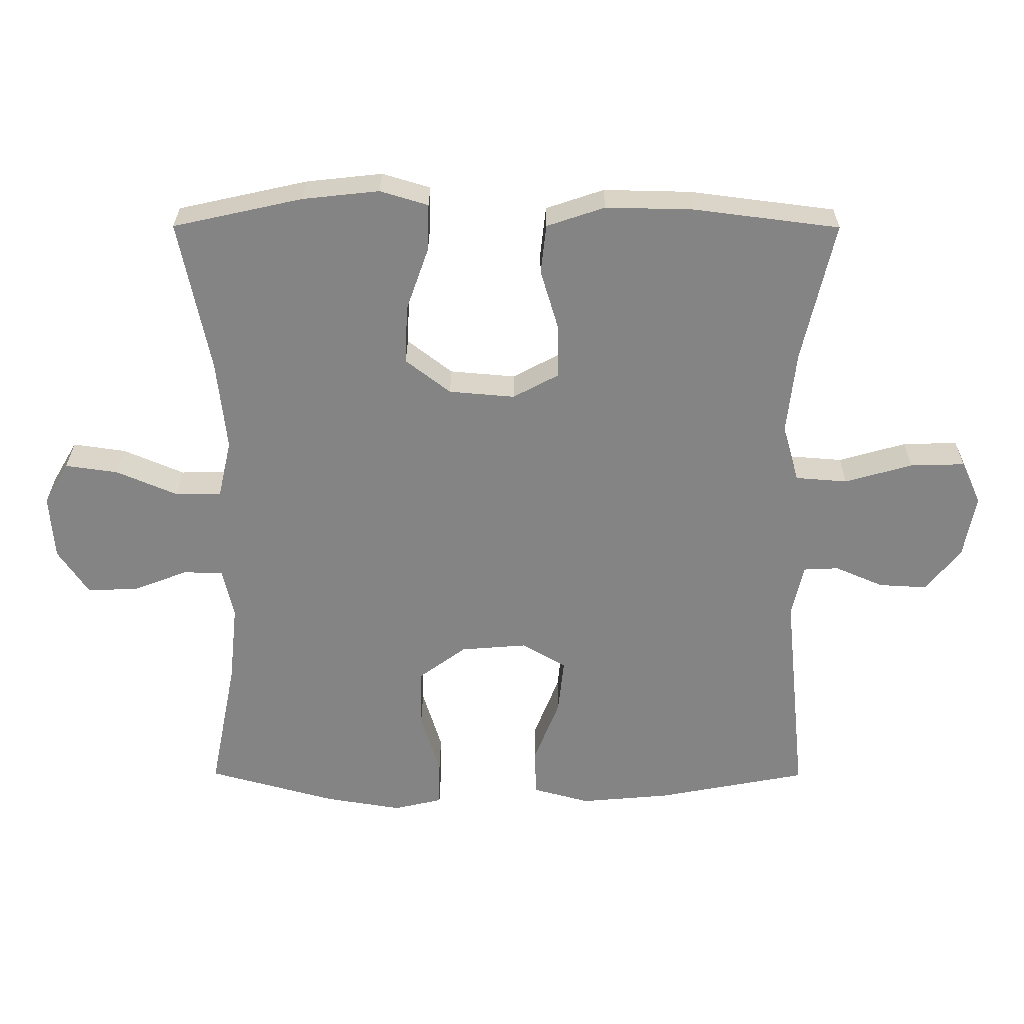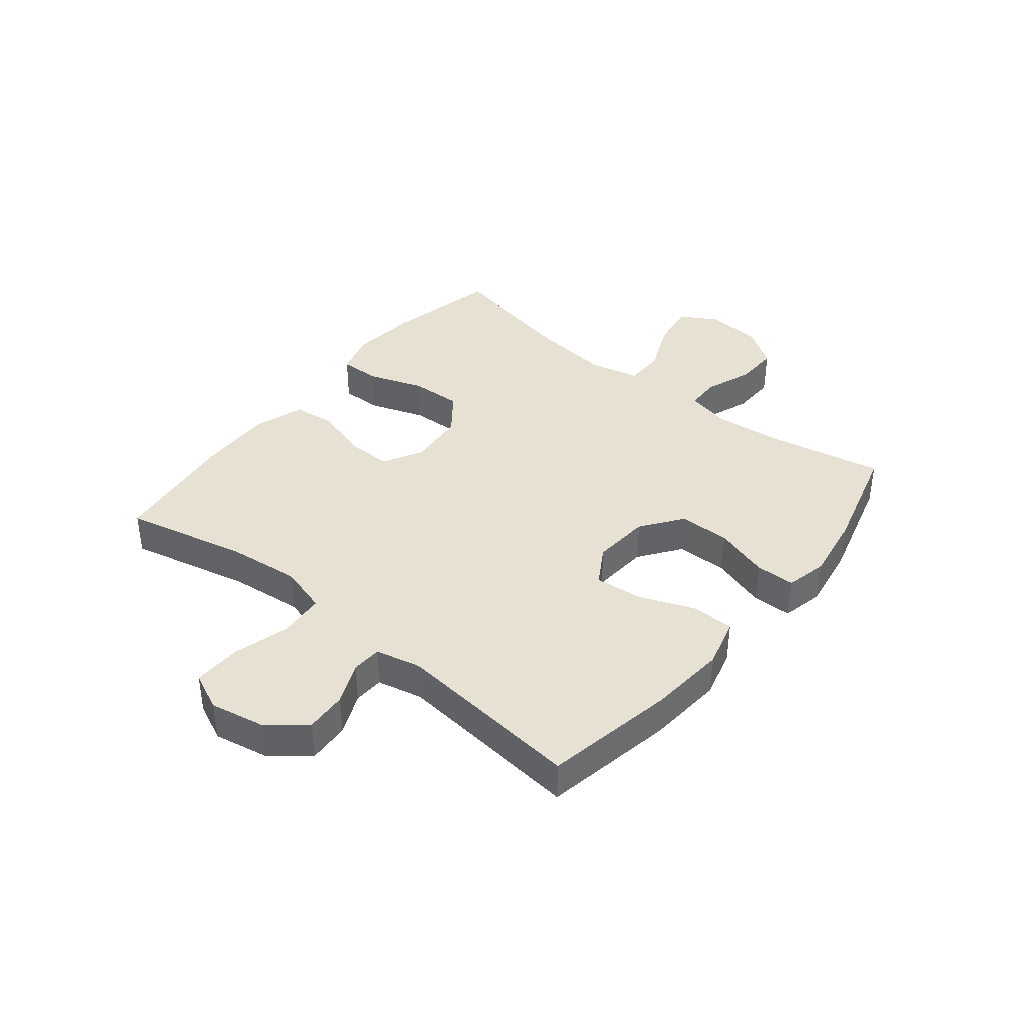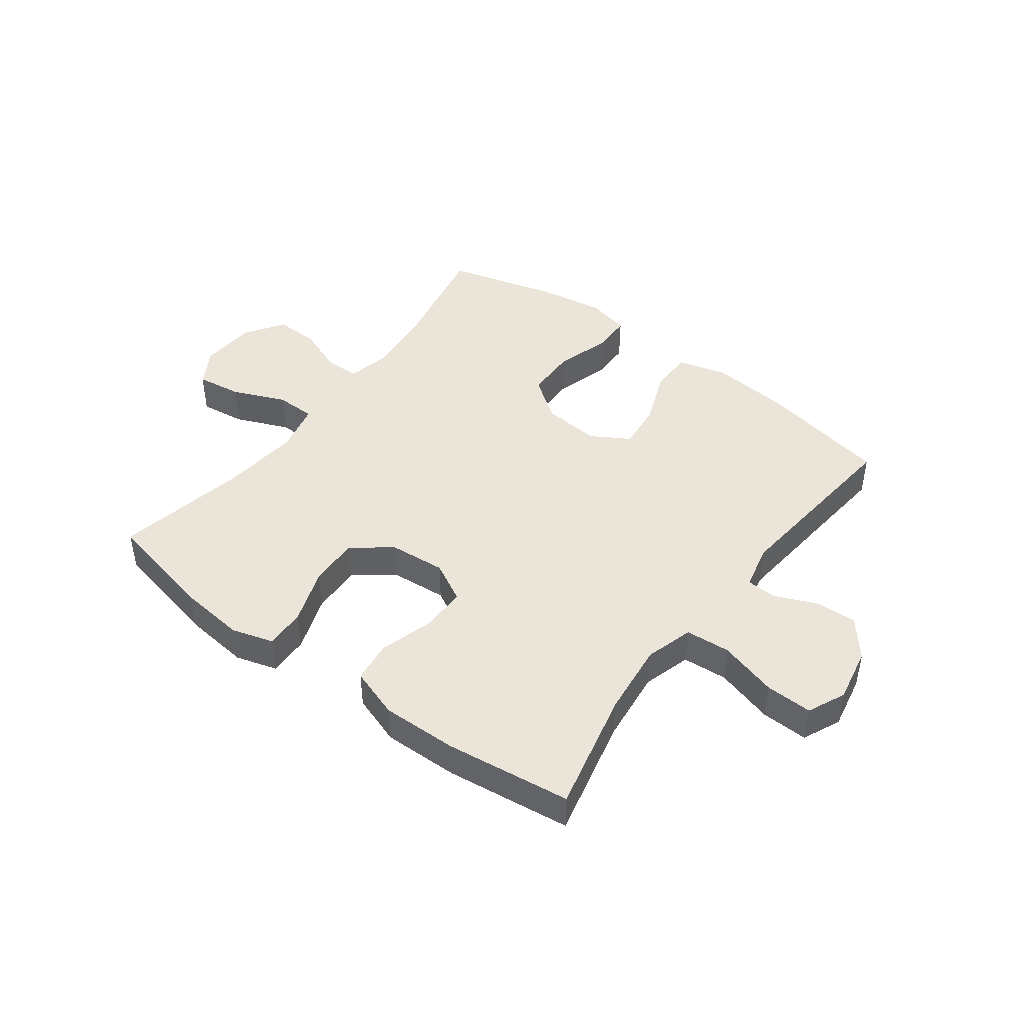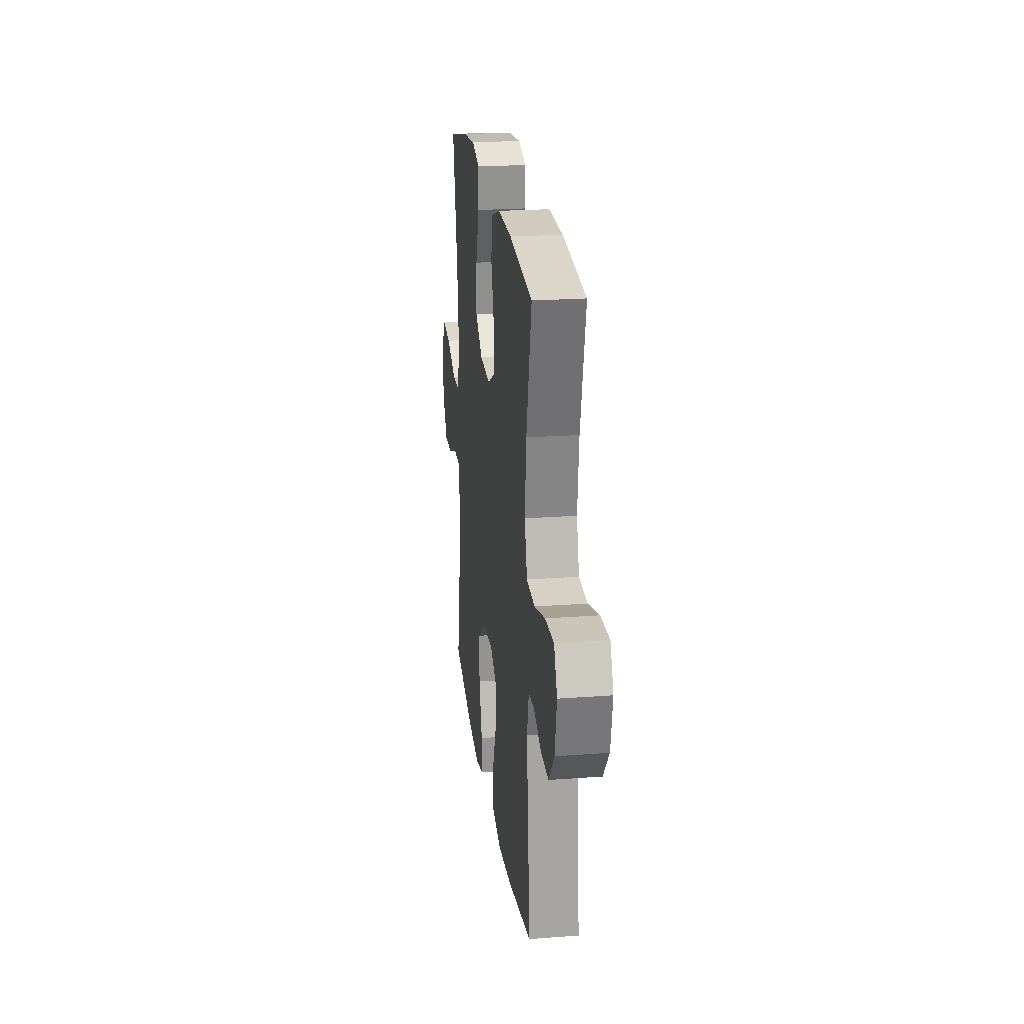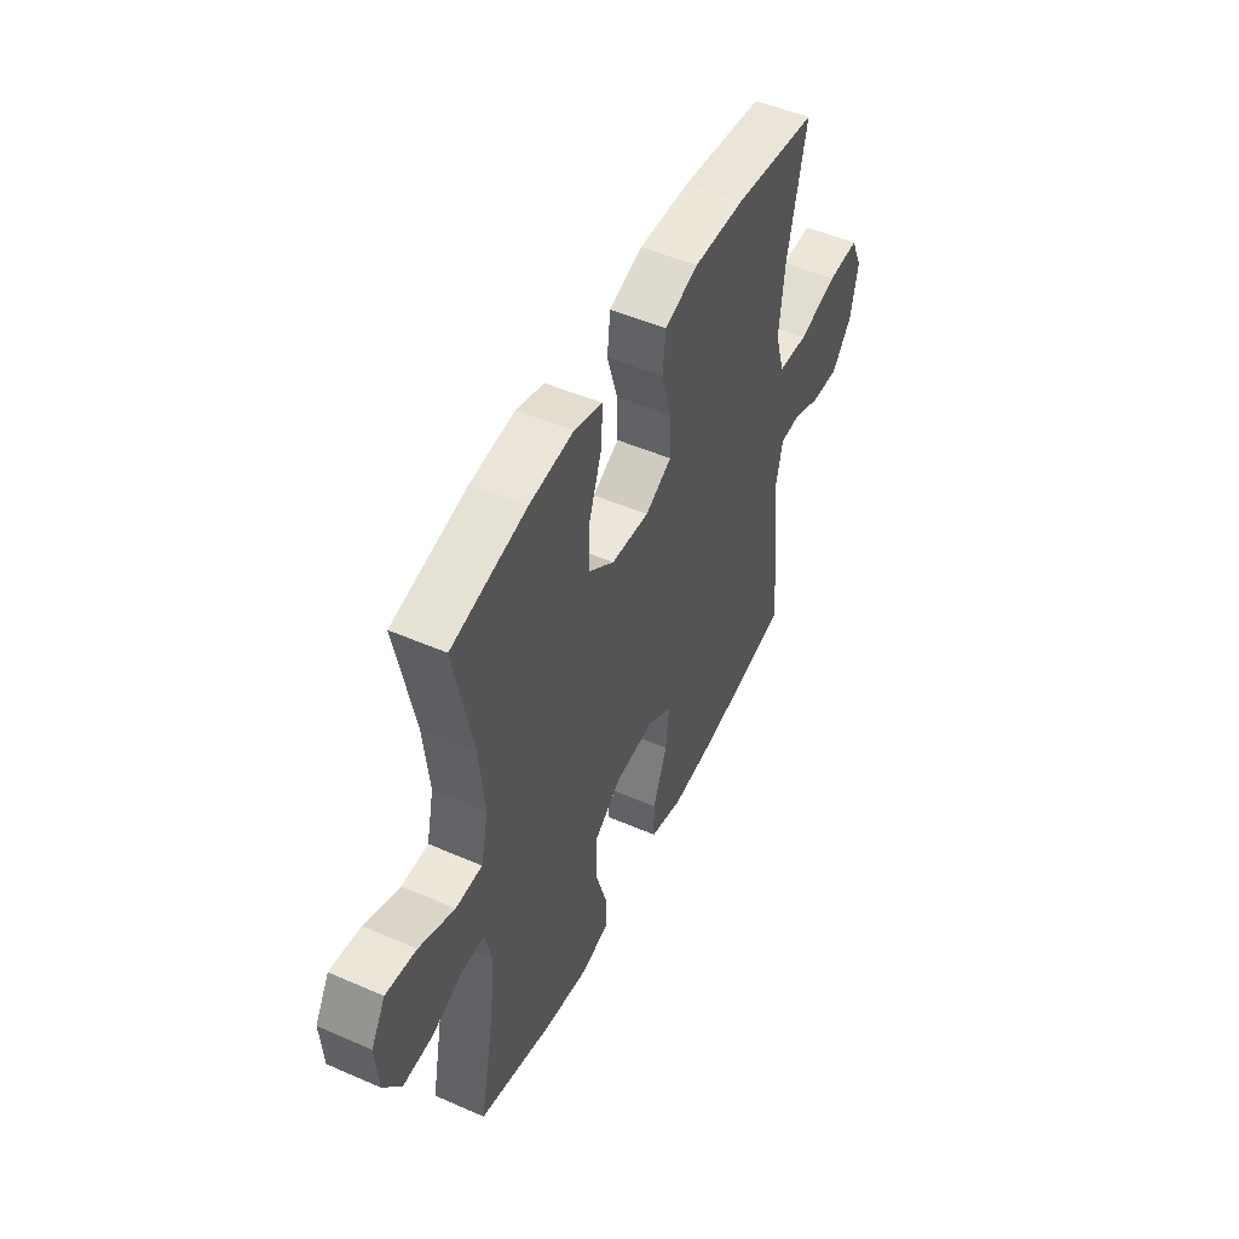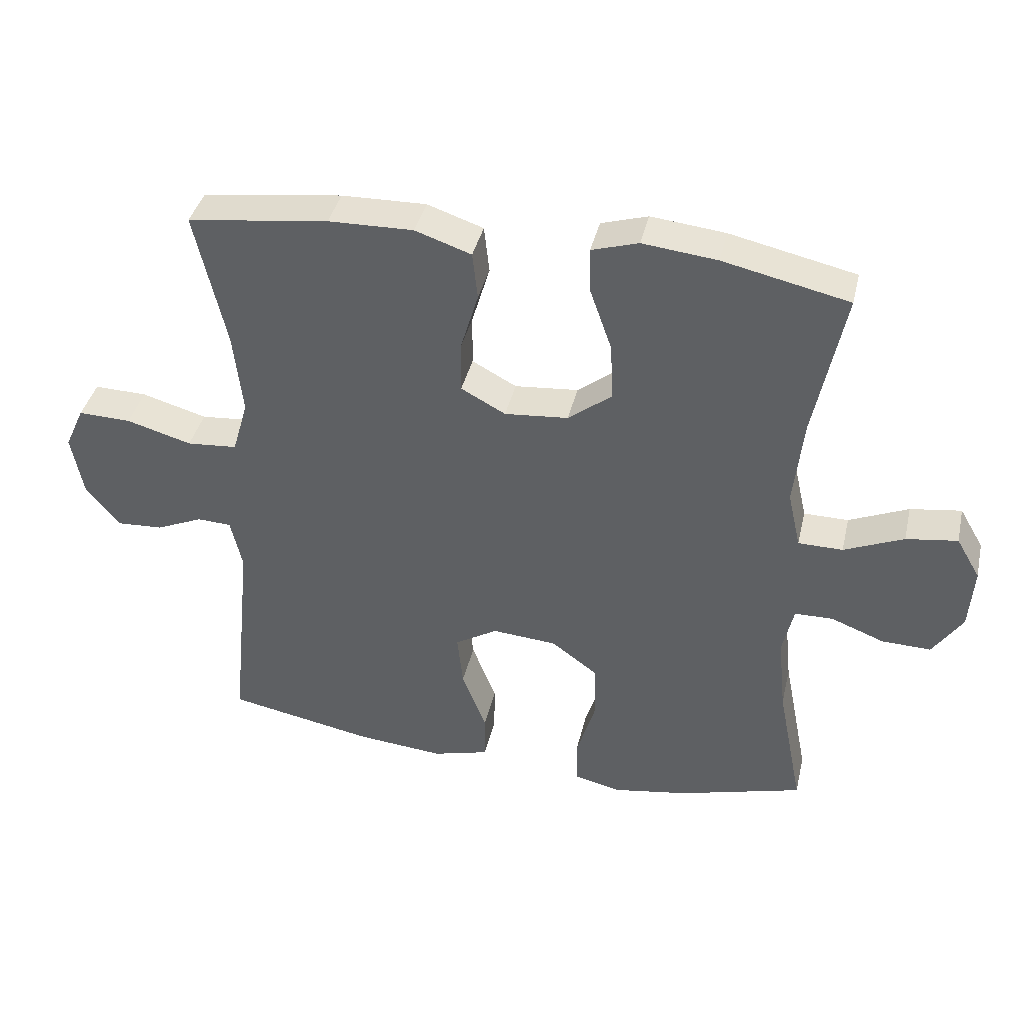
<metadata>
{"format":"obj","ext":"obj","renderer":"f3d","projection":"perspective","resolution":1024,"background":"white","views":[{"elev":28.6,"azim":0.3,"up":"+Z"},{"elev":39.6,"azim":128.9,"up":"+Y"},{"elev":45.2,"azim":36.8,"up":"+Y"},{"elev":22.4,"azim":82.6,"up":"+Z"},{"elev":49.9,"azim":-64.4,"up":"+Z"},{"elev":39.2,"azim":-167.1,"up":"+Z"}]}
</metadata>
<code>
o path4806
v 0.464 0.0375 -0.1616
v 0.4822 0.0375 -0.08227
v 0.5351 0.0375 -0.07974
v 0.6082 0.0375 -0.1113
v 0.6809 0.0375 -0.1152
v 0.7337 0.0375 -0.04983
v 0.7519 0.0375 0.04555
v 0.7219 0.0375 0.1116
v 0.6393 0.0375 0.1092
v 0.5374 0.0375 0.08013
v 0.4587 0.0375 0.08631
v 0.4341 0.0375 0.1705
v 0.4483 0.0375 0.2983
v 0.4971 0.0375 0.5115
v 0.2769 0.0375 0.5396
v 0.1445 0.0375 0.5425
v 0.05662 0.0375 0.5127
v 0.04845 0.0375 0.4387
v 0.07634 0.0375 0.3451
v 0.07688 0.0375 0.2657
v 0.007385 0.0375 0.2284
v -0.09187 0.0375 0.237
v -0.1599 0.0375 0.2893
v -0.1561 0.0375 0.3779
v -0.1221 0.0375 0.4746
v -0.1199 0.0375 0.5458
v -0.1928 0.0375 0.5678
v -0.3088 0.0375 0.5551
v -0.5048 0.0375 0.5115
v -0.4579 0.0375 0.2805
v -0.443 0.0375 0.143
v -0.463 0.0375 0.05496
v -0.5325 0.0375 0.05422
v -0.6252 0.0375 0.09364
v -0.705 0.0375 0.1048
v -0.7423 0.0375 0.04122
v -0.7353 0.0375 -0.05623
v -0.689 0.0375 -0.1248
v -0.6124 0.0375 -0.1224
v -0.5299 0.0375 -0.09063
v -0.4699 0.0375 -0.09153
v -0.4526 0.0375 -0.1684
v -0.4651 0.0375 -0.2884
v -0.5048 0.0375 -0.4902
v -0.3104 0.0375 -0.5434
v -0.1946 0.0375 -0.5623
v -0.1205 0.0375 -0.5451
v -0.1194 0.0375 -0.4761
v -0.1488 0.0375 -0.3796
v -0.1476 0.0375 -0.2902
v -0.07549 0.0375 -0.2374
v 0.02522 0.0375 -0.2293
v 0.09166 0.0375 -0.2689
v 0.08277 0.0375 -0.3522
v 0.04481 0.0375 -0.4492
v 0.04587 0.0375 -0.5227
v 0.133 0.0375 -0.5462
v 0.2688 0.0375 -0.534
v 0.4971 0.0375 -0.4902
v 0.464 -0.0375 -0.1616
v 0.4822 -0.0375 -0.08227
v 0.5351 -0.0375 -0.07974
v 0.6082 -0.0375 -0.1113
v 0.6809 -0.0375 -0.1152
v 0.7337 -0.0375 -0.04983
v 0.7519 -0.0375 0.04555
v 0.7219 -0.0375 0.1116
v 0.6393 -0.0375 0.1092
v 0.5374 -0.0375 0.08013
v 0.4587 -0.0375 0.08631
v 0.4341 -0.0375 0.1705
v 0.4483 -0.0375 0.2983
v 0.4971 -0.0375 0.5115
v 0.2769 -0.0375 0.5396
v 0.1445 -0.0375 0.5425
v 0.05662 -0.0375 0.5127
v 0.04845 -0.0375 0.4387
v 0.07634 -0.0375 0.3451
v 0.07688 -0.0375 0.2657
v 0.007385 -0.0375 0.2284
v -0.09187 -0.0375 0.237
v -0.1599 -0.0375 0.2893
v -0.1561 -0.0375 0.3779
v -0.1221 -0.0375 0.4746
v -0.1199 -0.0375 0.5458
v -0.1928 -0.0375 0.5678
v -0.3088 -0.0375 0.5551
v -0.5048 -0.0375 0.5115
v -0.4579 -0.0375 0.2805
v -0.443 -0.0375 0.143
v -0.463 -0.0375 0.05496
v -0.5325 -0.0375 0.05422
v -0.6252 -0.0375 0.09364
v -0.705 -0.0375 0.1048
v -0.7423 -0.0375 0.04122
v -0.7353 -0.0375 -0.05623
v -0.689 -0.0375 -0.1248
v -0.6124 -0.0375 -0.1224
v -0.5299 -0.0375 -0.09063
v -0.4699 -0.0375 -0.09153
v -0.4526 -0.0375 -0.1684
v -0.4651 -0.0375 -0.2884
v -0.5048 -0.0375 -0.4902
v -0.3104 -0.0375 -0.5434
v -0.1946 -0.0375 -0.5623
v -0.1205 -0.0375 -0.5451
v -0.1194 -0.0375 -0.4761
v -0.1488 -0.0375 -0.3796
v -0.1476 -0.0375 -0.2902
v -0.07549 -0.0375 -0.2374
v 0.02522 -0.0375 -0.2293
v 0.09166 -0.0375 -0.2689
v 0.08277 -0.0375 -0.3522
v 0.04481 -0.0375 -0.4492
v 0.04587 -0.0375 -0.5227
v 0.133 -0.0375 -0.5462
v 0.2688 -0.0375 -0.534
v 0.4971 -0.0375 -0.4902
v -0.3104 0.0375 -0.5434
v -0.1946 0.0375 -0.5623
v -0.1205 0.0375 -0.5451
v -0.1205 0.0375 -0.5451
v 0.04587 0.0375 -0.5227
v 0.04587 0.0375 -0.5227
v 0.133 0.0375 -0.5462
v 0.2688 0.0375 -0.534
v -0.1194 0.0375 -0.4761
v 0.04481 0.0375 -0.4492
v -0.5048 0.0375 -0.4902
v -0.5048 0.0375 -0.4902
v 0.4971 0.0375 -0.4902
v 0.4971 0.0375 -0.4902
v -0.1488 0.0375 -0.3796
v 0.08277 0.0375 -0.3522
v -0.4651 0.0375 -0.2884
v -0.1476 0.0375 -0.2902
v 0.09166 0.0375 -0.2689
v 0.09166 0.0375 -0.2689
v -0.07549 0.0375 -0.2374
v -0.4526 0.0375 -0.1684
v 0.464 0.0375 -0.1616
v 0.02522 0.0375 -0.2293
v -0.4699 0.0375 -0.09153
v -0.4699 0.0375 -0.09153
v 0.4822 0.0375 -0.08227
v 0.4822 0.0375 -0.08227
v -0.7353 0.0375 -0.05623
v -0.689 0.0375 -0.1248
v -0.6124 0.0375 -0.1224
v -0.5299 0.0375 -0.09063
v 0.6082 0.0375 -0.1113
v 0.6809 0.0375 -0.1152
v 0.7337 0.0375 -0.04983
v 0.5351 0.0375 -0.07974
v -0.7423 0.0375 0.04122
v 0.7519 0.0375 0.04555
v -0.705 0.0375 0.1048
v -0.705 0.0375 0.1048
v -0.463 0.0375 0.05496
v -0.463 0.0375 0.05496
v -0.5325 0.0375 0.05422
v 0.7219 0.0375 0.1116
v 0.7219 0.0375 0.1116
v -0.6252 0.0375 0.09364
v -0.443 0.0375 0.143
v 0.5374 0.0375 0.08013
v 0.4587 0.0375 0.08631
v 0.4587 0.0375 0.08631
v 0.6393 0.0375 0.1092
v 0.4341 0.0375 0.1705
v -0.4579 0.0375 0.2805
v 0.007385 0.0375 0.2284
v -0.09187 0.0375 0.237
v 0.4483 0.0375 0.2983
v 0.07688 0.0375 0.2657
v 0.07688 0.0375 0.2657
v -0.1599 0.0375 0.2893
v 0.07634 0.0375 0.3451
v -0.1561 0.0375 0.3779
v 0.04845 0.0375 0.4387
v -0.1221 0.0375 0.4746
v -0.5048 0.0375 0.5115
v -0.5048 0.0375 0.5115
v 0.05662 0.0375 0.5127
v 0.05662 0.0375 0.5127
v -0.1199 0.0375 0.5458
v -0.1199 0.0375 0.5458
v 0.4971 0.0375 0.5115
v 0.4971 0.0375 0.5115
v 0.1445 0.0375 0.5425
v 0.2769 0.0375 0.5396
v -0.3088 0.0375 0.5551
v -0.1928 0.0375 0.5678
v -0.3104 -0.0375 -0.5434
v -0.1946 -0.0375 -0.5623
v -0.1205 -0.0375 -0.5451
v -0.1205 -0.0375 -0.5451
v 0.04587 -0.0375 -0.5227
v 0.04587 -0.0375 -0.5227
v 0.133 -0.0375 -0.5462
v 0.2688 -0.0375 -0.534
v -0.1194 -0.0375 -0.4761
v 0.04481 -0.0375 -0.4492
v -0.5048 -0.0375 -0.4902
v -0.5048 -0.0375 -0.4902
v 0.4971 -0.0375 -0.4902
v 0.4971 -0.0375 -0.4902
v -0.1488 -0.0375 -0.3796
v 0.08277 -0.0375 -0.3522
v -0.4651 -0.0375 -0.2884
v -0.1476 -0.0375 -0.2902
v 0.09166 -0.0375 -0.2689
v 0.09166 -0.0375 -0.2689
v -0.07549 -0.0375 -0.2374
v -0.4526 -0.0375 -0.1684
v 0.464 -0.0375 -0.1616
v 0.02522 -0.0375 -0.2293
v -0.4699 -0.0375 -0.09153
v -0.4699 -0.0375 -0.09153
v 0.4822 -0.0375 -0.08227
v 0.4822 -0.0375 -0.08227
v -0.7353 -0.0375 -0.05623
v -0.689 -0.0375 -0.1248
v -0.6124 -0.0375 -0.1224
v -0.5299 -0.0375 -0.09063
v 0.6082 -0.0375 -0.1113
v 0.6809 -0.0375 -0.1152
v 0.7337 -0.0375 -0.04983
v 0.5351 -0.0375 -0.07974
v -0.7423 -0.0375 0.04122
v 0.7519 -0.0375 0.04555
v -0.705 -0.0375 0.1048
v -0.705 -0.0375 0.1048
v -0.463 -0.0375 0.05496
v -0.463 -0.0375 0.05496
v -0.5325 -0.0375 0.05422
v 0.7219 -0.0375 0.1116
v 0.7219 -0.0375 0.1116
v -0.6252 -0.0375 0.09364
v -0.443 -0.0375 0.143
v 0.5374 -0.0375 0.08013
v 0.4587 -0.0375 0.08631
v 0.4587 -0.0375 0.08631
v 0.6393 -0.0375 0.1092
v 0.4341 -0.0375 0.1705
v -0.4579 -0.0375 0.2805
v 0.007385 -0.0375 0.2284
v -0.09187 -0.0375 0.237
v 0.4483 -0.0375 0.2983
v 0.07688 -0.0375 0.2657
v 0.07688 -0.0375 0.2657
v -0.1599 -0.0375 0.2893
v 0.07634 -0.0375 0.3451
v -0.1561 -0.0375 0.3779
v 0.04845 -0.0375 0.4387
v -0.1221 -0.0375 0.4746
v -0.5048 -0.0375 0.5115
v -0.5048 -0.0375 0.5115
v 0.05662 -0.0375 0.5127
v 0.05662 -0.0375 0.5127
v -0.1199 -0.0375 0.5458
v -0.1199 -0.0375 0.5458
v 0.4971 -0.0375 0.5115
v 0.4971 -0.0375 0.5115
v 0.1445 -0.0375 0.5425
v 0.2769 -0.0375 0.5396
v -0.3088 -0.0375 0.5551
v -0.1928 -0.0375 0.5678
f 208 211 210
f 209 201 212
f 229 241 220
f 253 265 255
f 244 231 237
f 208 195 202
f 242 212 220
f 218 234 236
f 202 195 196
f 194 210 204
f 246 267 257
f 198 200 203
f 215 214 218
f 245 250 242
f 217 250 247
f 250 217 242
f 249 253 250
f 236 239 224
f 266 253 249
f 211 214 215
f 203 200 209
f 210 211 215
f 200 201 209
f 214 234 218
f 228 244 226
f 226 241 229
f 214 247 248
f 214 248 234
f 246 254 267
f 240 248 252
f 230 239 232
f 259 255 265
f 218 236 225
f 266 249 263
f 242 220 241
f 217 247 214
f 231 244 228
f 267 254 268
f 254 256 268
f 252 254 246
f 244 241 226
f 224 239 222
f 216 212 201
f 268 256 261
f 225 236 224
f 240 252 246
f 224 222 223
f 212 242 217
f 206 216 201
f 227 228 226
f 249 250 245
f 222 239 230
f 194 208 210
f 234 248 240
f 220 212 216
f 265 253 266
f 195 208 194
f 45 46 105 104
f 46 122 197 105
f 124 57 116 199
f 57 58 117 116
f 47 48 107 106
f 55 56 115 114
f 130 45 104 205
f 58 132 207 117
f 48 49 108 107
f 54 55 114 113
f 43 44 103 102
f 49 50 109 108
f 138 54 113 213
f 50 51 110 109
f 42 43 102 101
f 59 1 60 118
f 52 53 112 111
f 51 52 111 110
f 144 42 101 219
f 1 146 221 60
f 37 38 97 96
f 38 39 98 97
f 39 40 99 98
f 4 5 64 63
f 5 6 65 64
f 3 4 63 62
f 40 41 100 99
f 2 3 62 61
f 36 37 96 95
f 6 7 66 65
f 158 36 95 233
f 160 33 92 235
f 7 163 238 66
f 34 35 94 93
f 33 34 93 92
f 31 32 91 90
f 10 168 243 69
f 9 10 69 68
f 8 9 68 67
f 11 12 71 70
f 30 31 90 89
f 21 22 81 80
f 12 13 72 71
f 176 21 80 251
f 22 23 82 81
f 19 20 79 78
f 23 24 83 82
f 18 19 78 77
f 24 25 84 83
f 183 30 89 258
f 185 18 77 260
f 25 187 262 84
f 13 189 264 72
f 16 17 76 75
f 15 16 75 74
f 14 15 74 73
f 28 29 88 87
f 27 28 87 86
f 26 27 86 85
f 133 135 136
f 134 137 126
f 154 145 166
f 178 180 190
f 169 162 156
f 133 127 120
f 167 145 137
f 143 161 159
f 127 121 120
f 119 129 135
f 171 182 192
f 123 128 125
f 140 143 139
f 170 167 175
f 142 172 175
f 175 167 142
f 174 175 178
f 161 149 164
f 191 174 178
f 136 140 139
f 128 134 125
f 135 140 136
f 125 134 126
f 139 143 159
f 153 151 169
f 151 154 166
f 139 173 172
f 139 159 173
f 171 192 179
f 165 177 173
f 155 157 164
f 184 190 180
f 143 150 161
f 191 188 174
f 167 166 145
f 142 139 172
f 156 153 169
f 192 193 179
f 179 193 181
f 177 171 179
f 169 151 166
f 149 147 164
f 141 126 137
f 193 186 181
f 150 149 161
f 165 171 177
f 149 148 147
f 137 142 167
f 131 126 141
f 152 151 153
f 174 170 175
f 147 155 164
f 119 135 133
f 159 165 173
f 145 141 137
f 190 191 178
f 120 119 133

</code>
